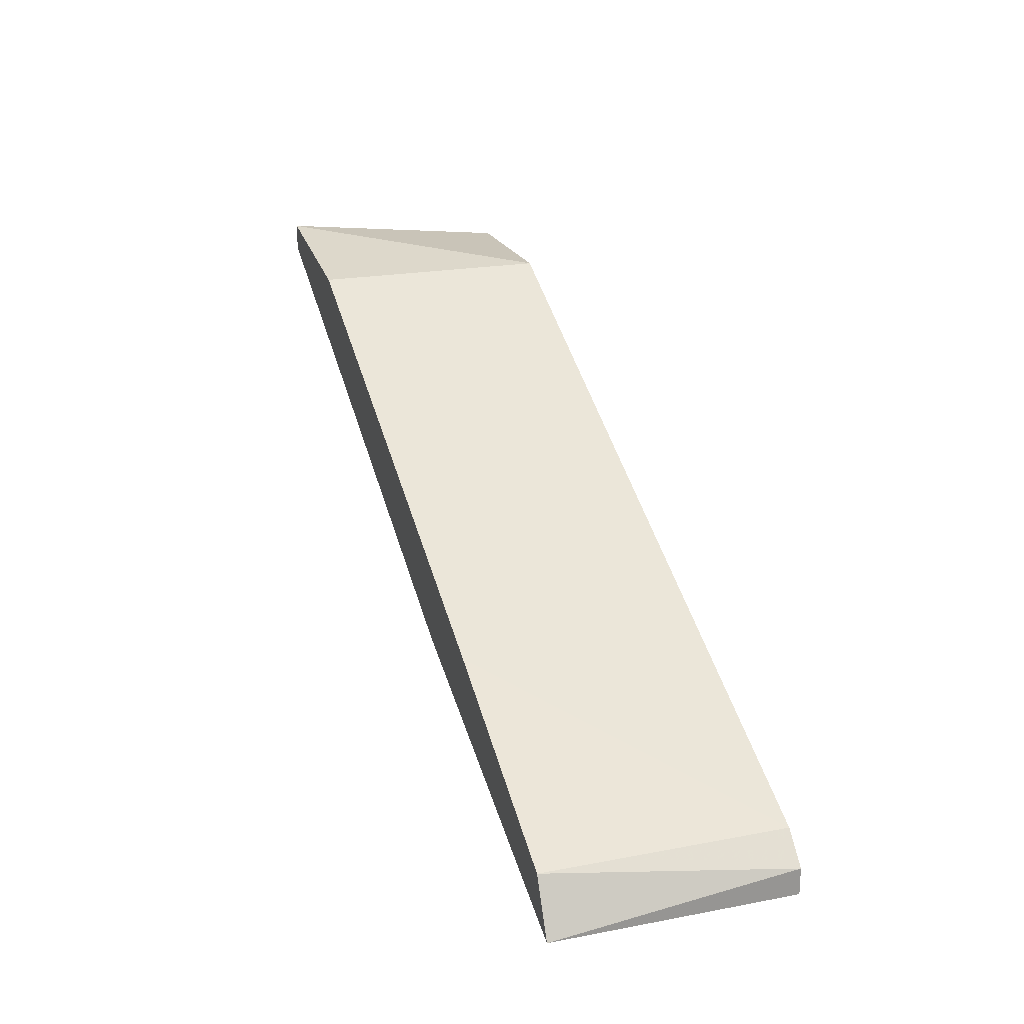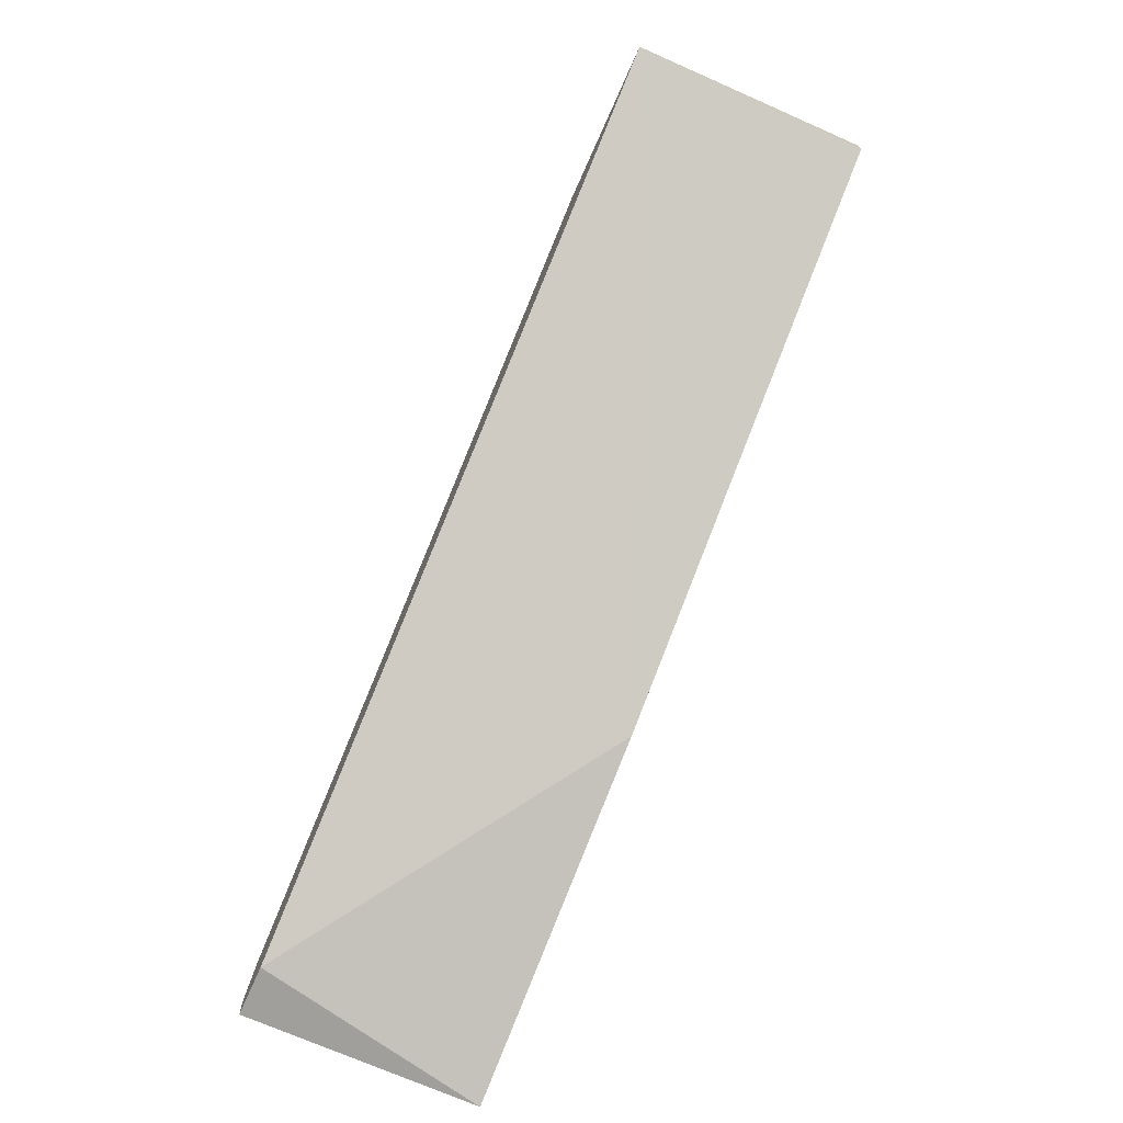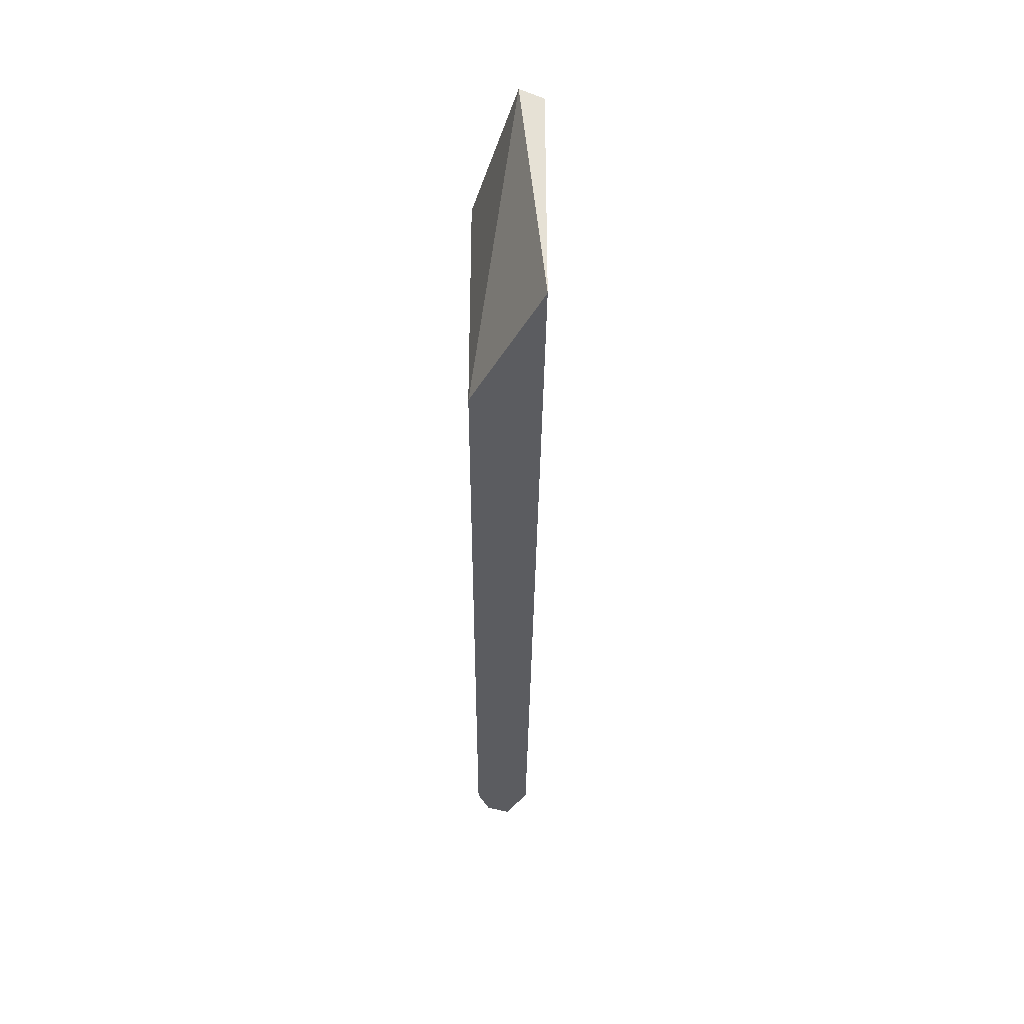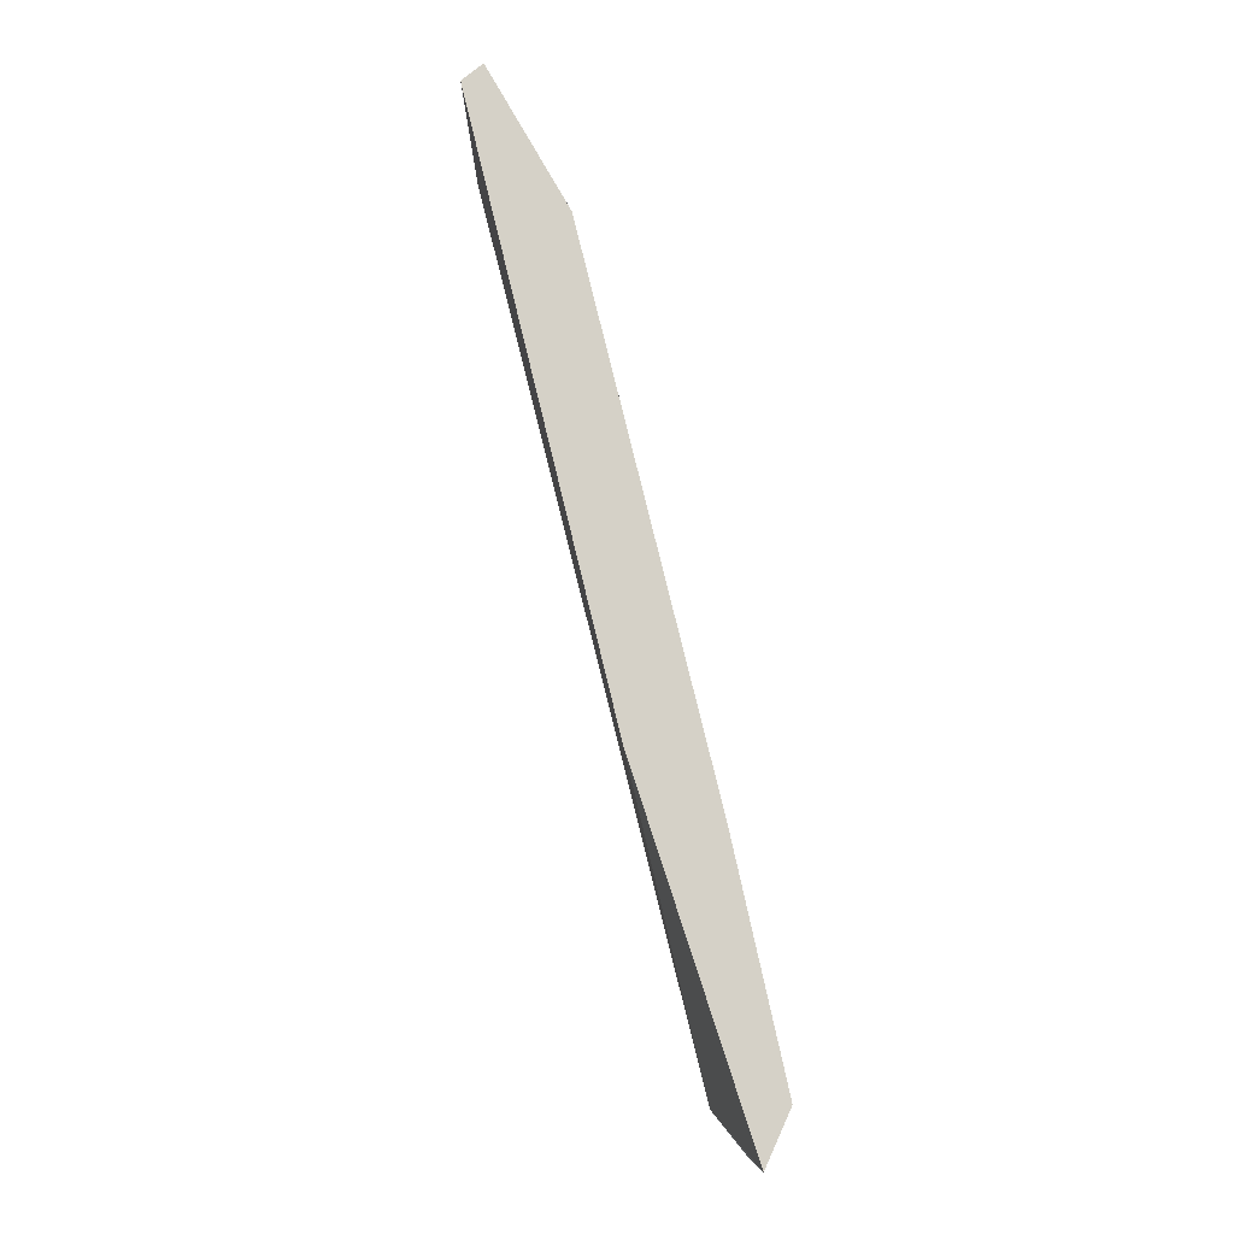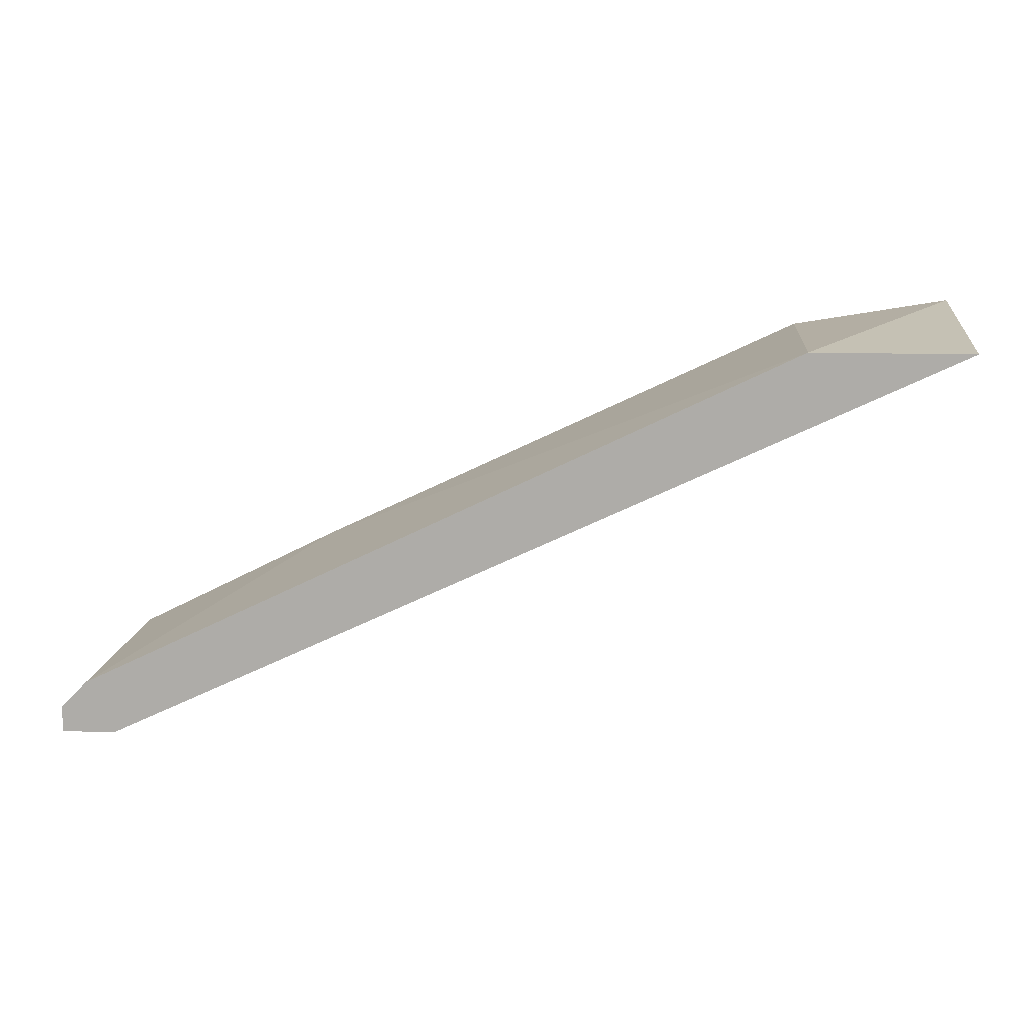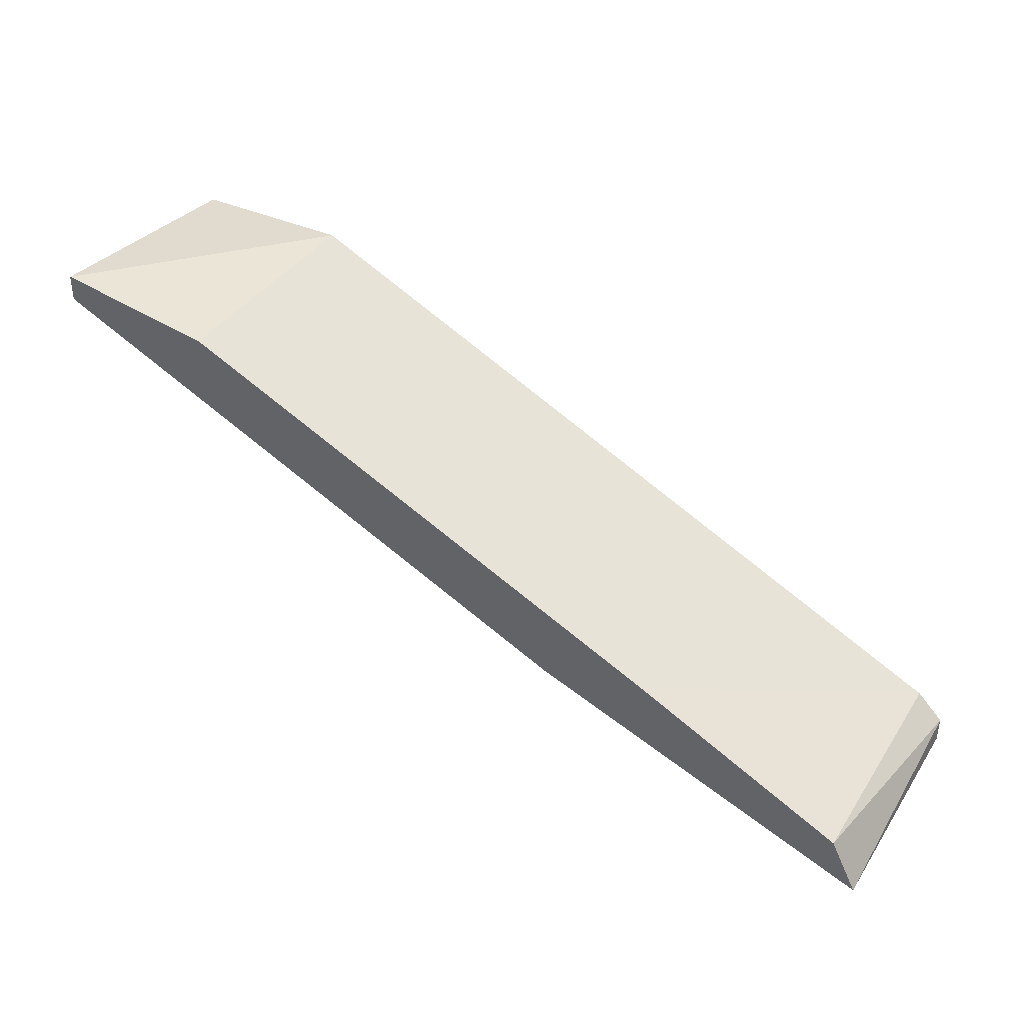
<metadata>
{"format":"obj","ext":"obj","renderer":"f3d","projection":"perspective","resolution":1024,"background":"white","views":[{"elev":21.6,"azim":-108.5,"up":"+Z"},{"elev":-71.2,"azim":65.9,"up":"+Z"},{"elev":-35.3,"azim":64.1,"up":"+Y"},{"elev":79.4,"azim":-129.1,"up":"+Y"},{"elev":12.2,"azim":5.0,"up":"+Z"},{"elev":38.5,"azim":-150.4,"up":"+Z"}]}
</metadata>
<code>
v 0.2761 0.2606 -0.4778
v 0.1687 0.2321 -0.5284
v 0.1687 0.2321 -0.5252
v 0.1687 0.2606 -0.5284
v 0.2761 0.2321 -0.481
v 0.2571 0.2321 -0.481
v 0.1971 0.2606 -0.5094
v 0.2097 0.2606 -0.5126
v 0.175 0.2321 -0.5284
v 0.2571 0.2606 -0.481
v 0.2761 0.2606 -0.481
v 0.1718 0.2321 -0.522
v 0.1718 0.2606 -0.522
f 3 12 13
f 2 3 4
f 3 2 5
f 5 1 6
f 3 5 6
f 1 4 7
f 4 1 8
f 8 5 9
f 2 4 9
f 5 2 9
f 4 8 9
f 6 1 10
f 1 7 10
f 7 6 10
f 1 5 11
f 8 1 11
f 5 8 11
f 3 6 12
f 6 7 12
f 12 7 13
f 4 3 13
f 7 4 13

</code>
